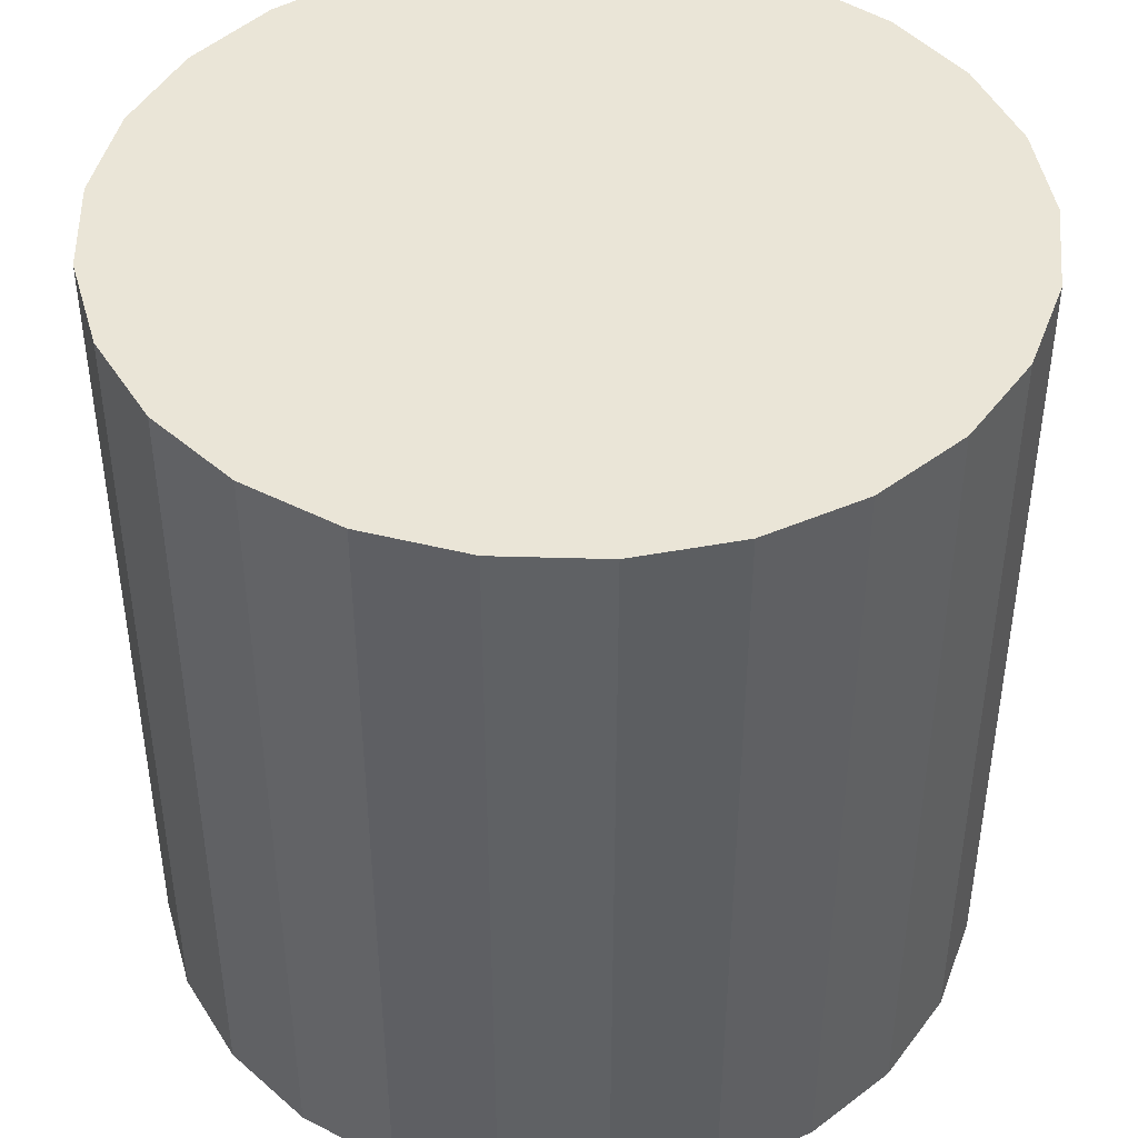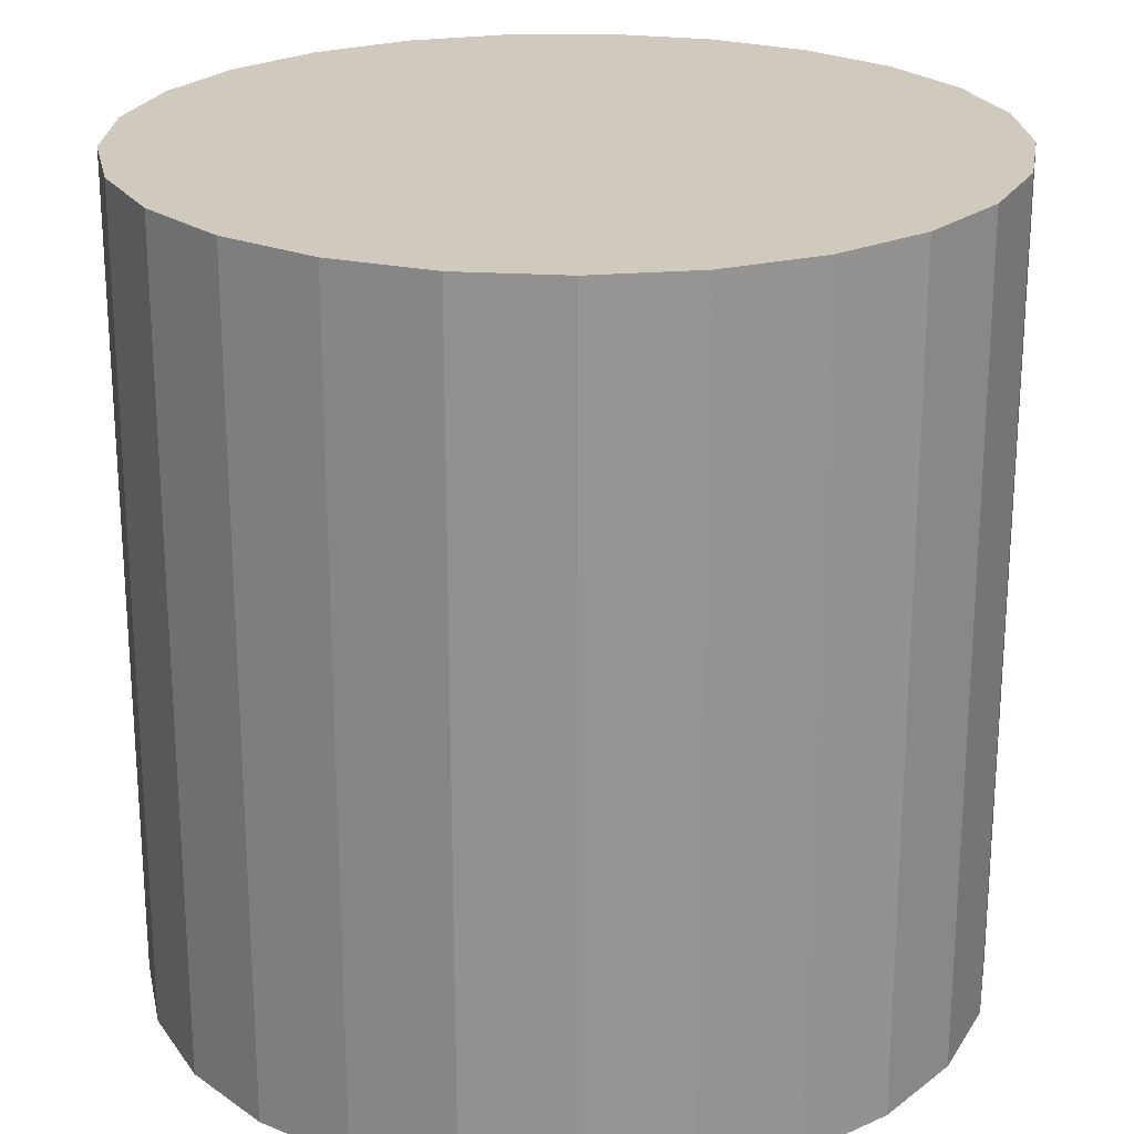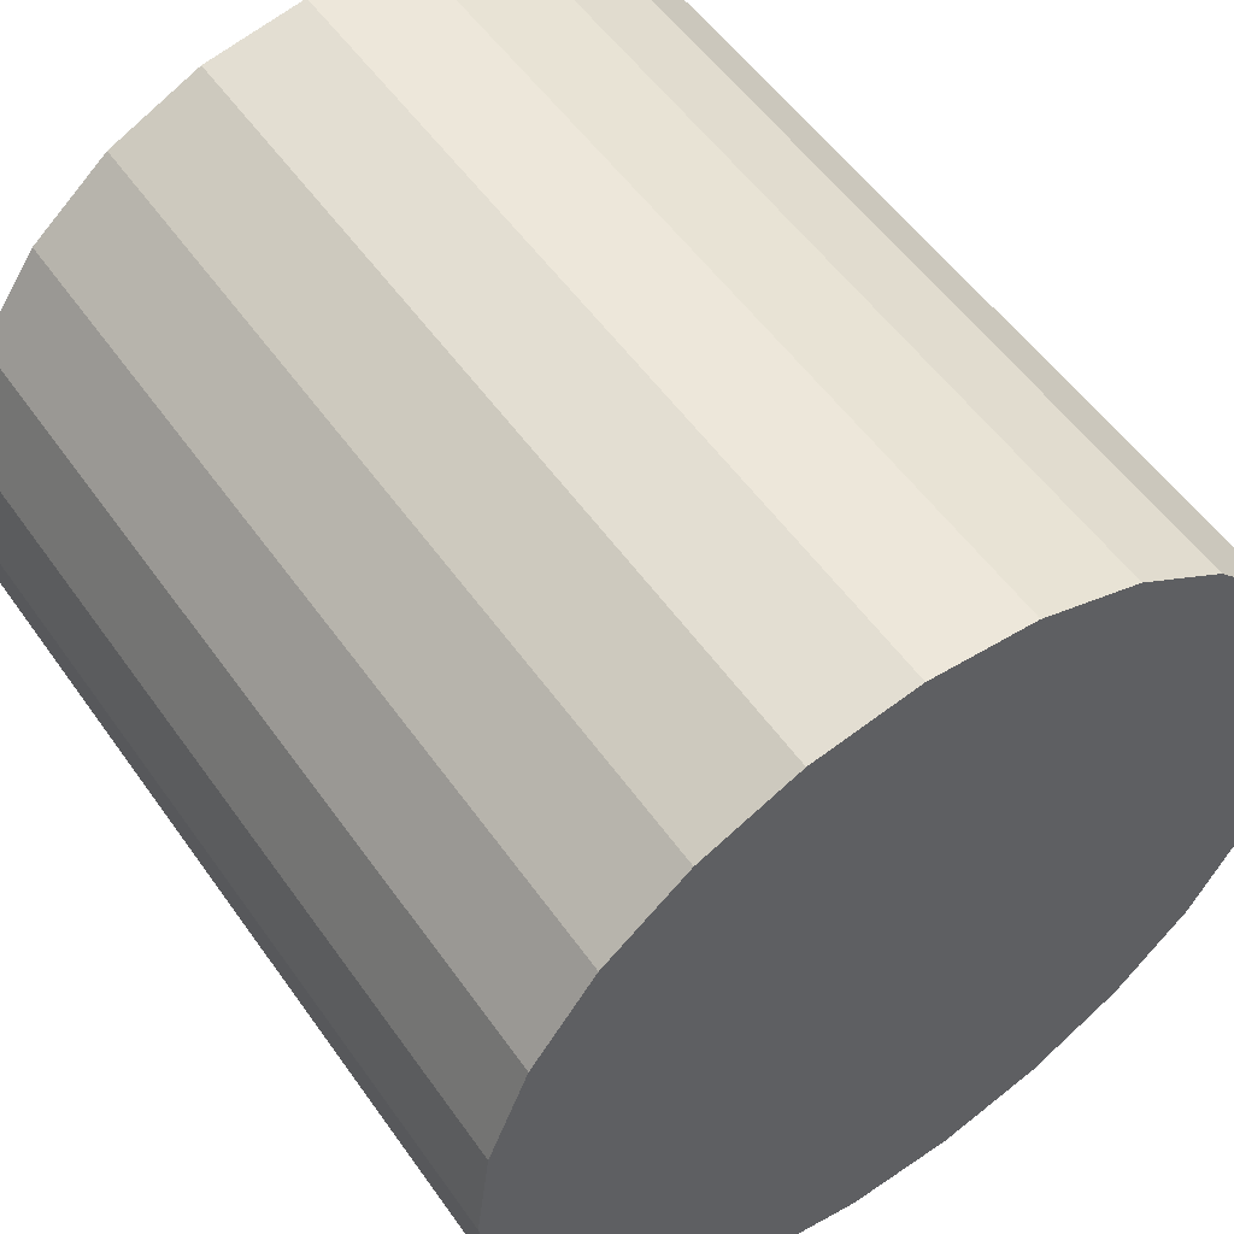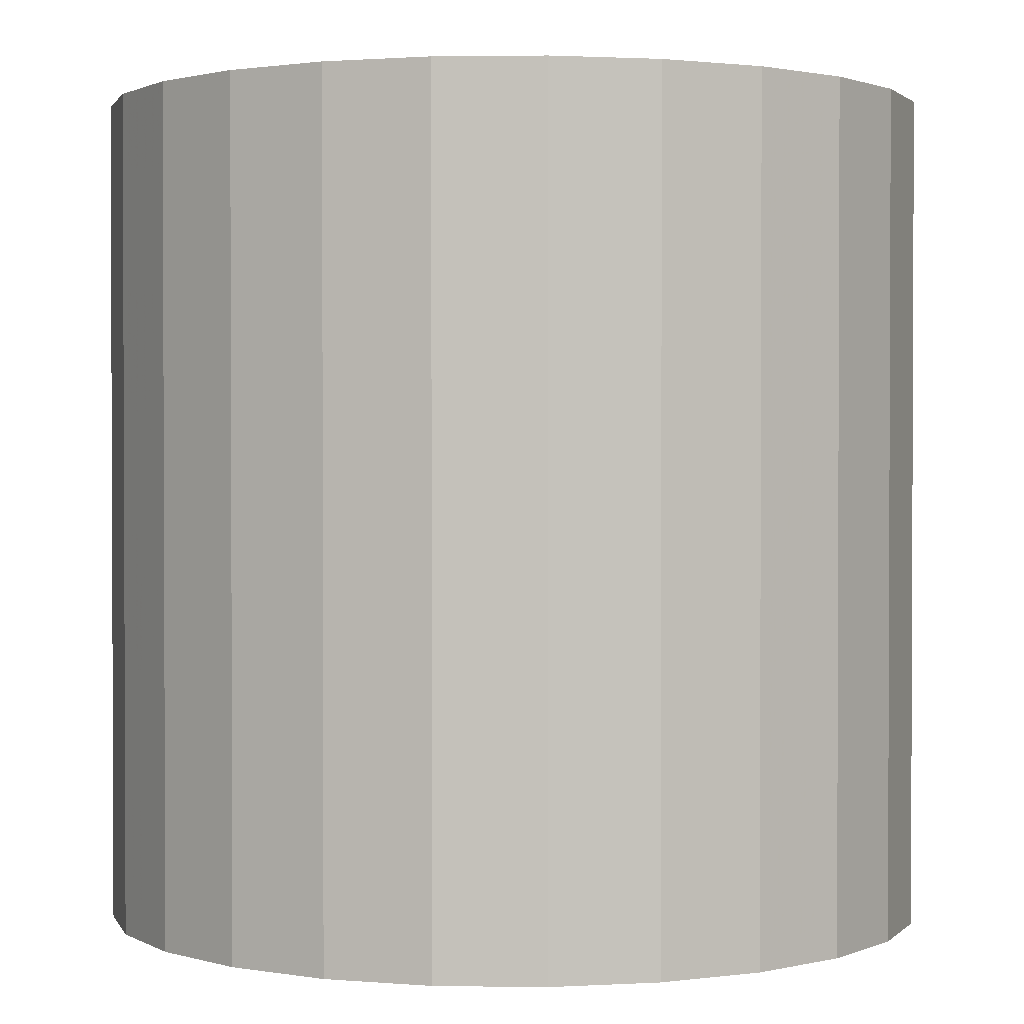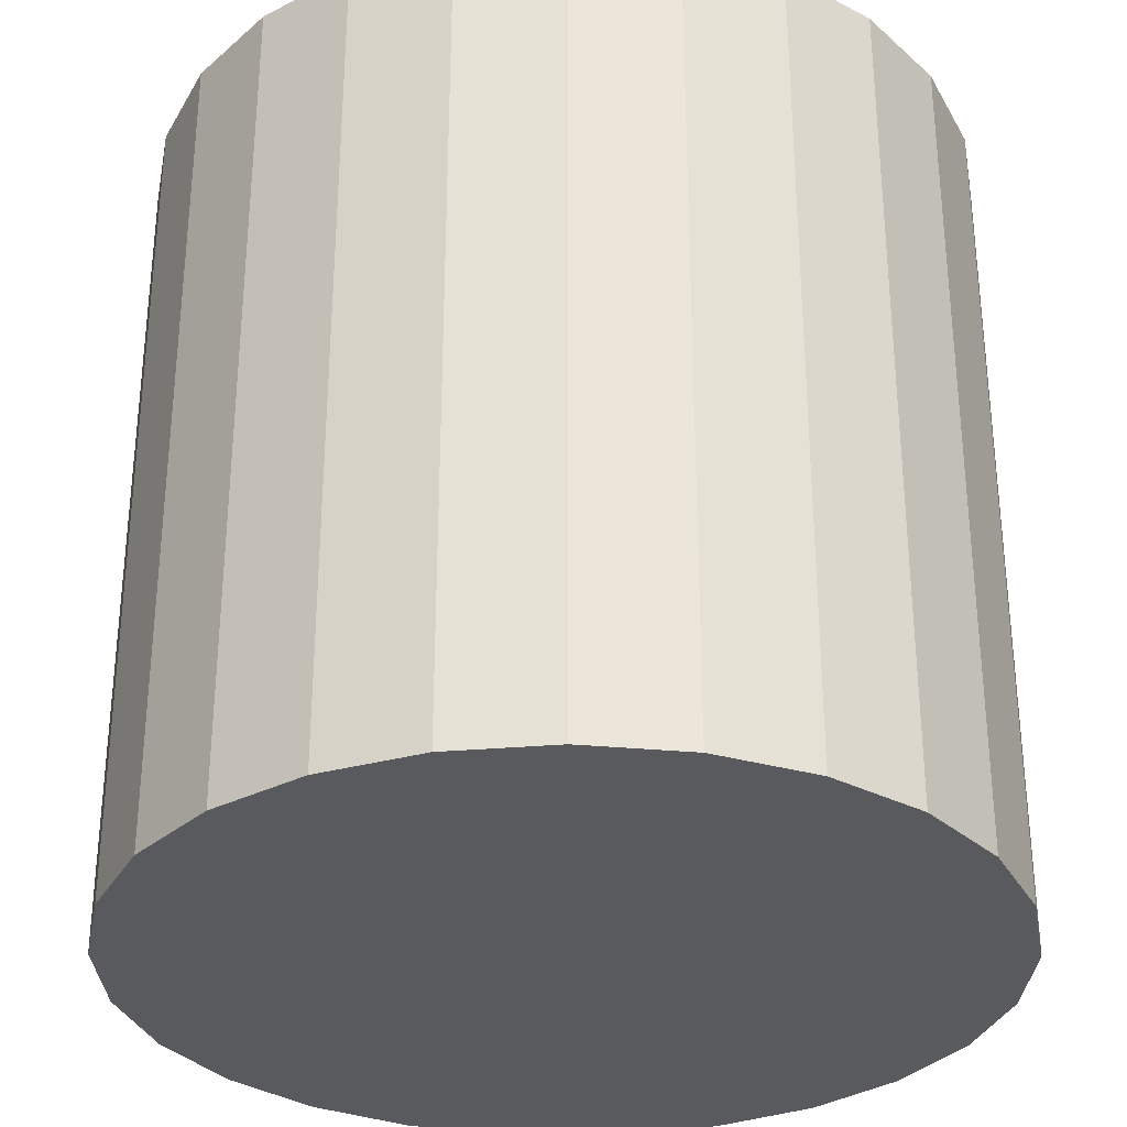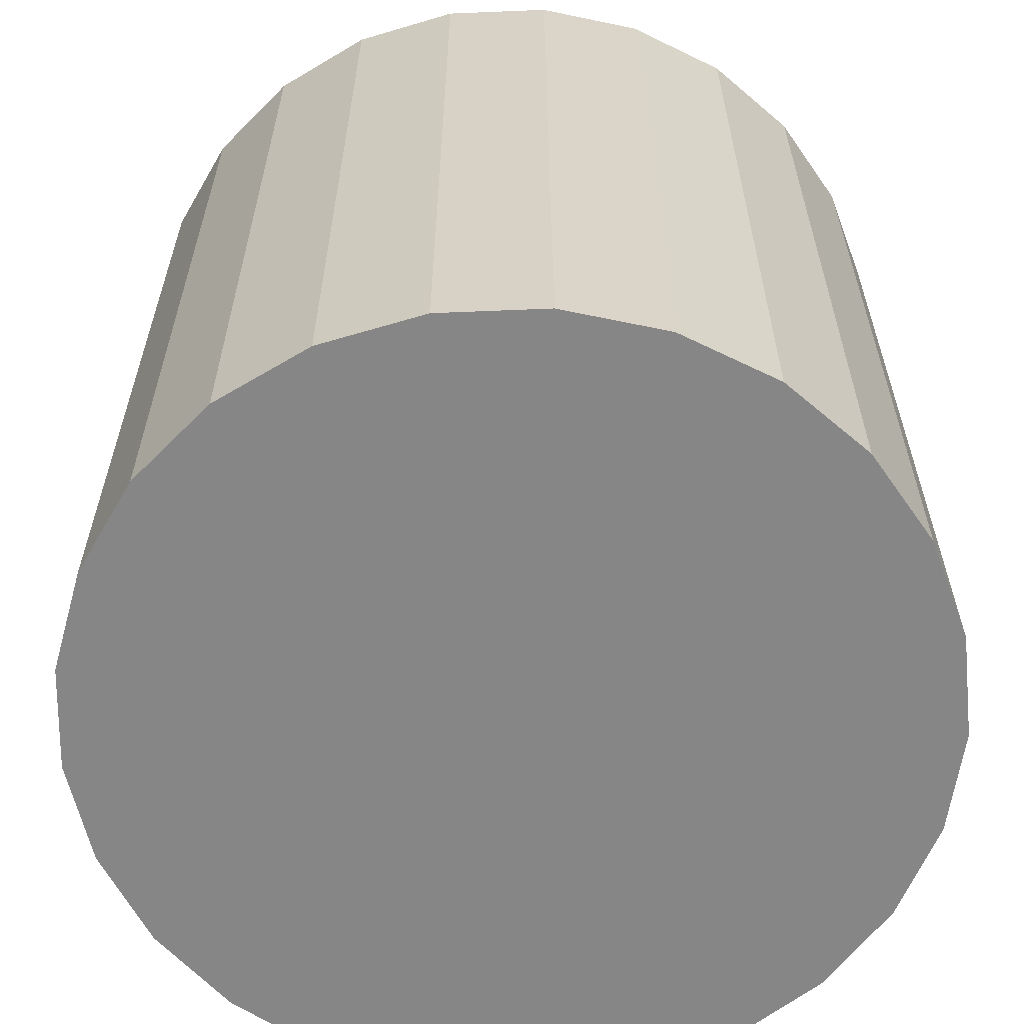
<metadata>
{"format":"obj","ext":"obj","renderer":"f3d","projection":"perspective","resolution":1024,"background":"white","views":[{"elev":44.3,"azim":-88.0,"up":"+Z"},{"elev":22.9,"azim":103.3,"up":"+Z"},{"elev":54.1,"azim":145.5,"up":"+Y"},{"elev":1.4,"azim":128.9,"up":"+Z"},{"elev":-31.6,"azim":147.3,"up":"+Z"},{"elev":-62.1,"azim":114.0,"up":"+Z"}]}
</metadata>
<code>
o Object.1
v 47.4 55.85 0
v 77.37 55.85 0
v 76.43 63.3 0
v 73.66 70.29 0
v 69.24 76.36 0
v 63.46 81.15 0
v 56.66 84.35 0
v 49.28 85.76 0
v 41.78 85.29 0
v 34.63 82.97 0
v 28.29 78.94 0
v 23.15 73.46 0
v 19.53 66.88 0
v 17.66 59.6 0
v 17.66 52.09 0
v 19.53 44.81 0
v 23.15 38.23 0
v 28.29 32.75 0
v 34.63 28.73 0
v 41.78 26.4 0
v 49.28 25.93 0
v 56.66 27.34 0
v 63.46 30.54 0
v 69.24 35.33 0
v 73.66 41.41 0
v 76.43 48.39 0
v 77.37 55.85 59.94
v 76.43 63.3 59.94
v 73.66 70.29 59.94
v 69.24 76.36 59.94
v 63.46 81.15 59.94
v 56.66 84.35 59.94
v 49.28 85.76 59.94
v 41.78 85.29 59.94
v 34.63 82.97 59.94
v 28.29 78.94 59.94
v 23.15 73.46 59.94
v 19.53 66.88 59.94
v 17.66 59.6 59.94
v 17.66 52.09 59.94
v 19.53 44.81 59.94
v 23.15 38.23 59.94
v 28.29 32.75 59.94
v 34.63 28.73 59.94
v 41.78 26.4 59.94
v 49.28 25.93 59.94
v 56.66 27.34 59.94
v 63.46 30.54 59.94
v 69.24 35.33 59.94
v 73.66 41.41 59.94
v 76.43 48.39 59.94
v 47.4 55.85 59.94
f 2 1 3
f 3 1 4
f 4 1 5
f 5 1 6
f 6 1 7
f 7 1 8
f 8 1 9
f 9 1 10
f 10 1 11
f 11 1 12
f 12 1 13
f 13 1 14
f 14 1 15
f 15 1 16
f 16 1 17
f 17 1 18
f 18 1 19
f 19 1 20
f 20 1 21
f 21 1 22
f 22 1 23
f 23 1 24
f 24 1 25
f 25 1 26
f 26 1 2
f 2 28 27
f 2 3 28
f 3 29 28
f 3 4 29
f 4 30 29
f 4 5 30
f 5 31 30
f 5 6 31
f 6 32 31
f 6 7 32
f 7 33 32
f 7 8 33
f 8 34 33
f 8 9 34
f 9 35 34
f 9 10 35
f 10 36 35
f 10 11 36
f 11 37 36
f 11 12 37
f 12 38 37
f 12 13 38
f 13 39 38
f 13 14 39
f 14 40 39
f 14 15 40
f 15 41 40
f 15 16 41
f 16 42 41
f 16 17 42
f 17 43 42
f 17 18 43
f 18 44 43
f 18 19 44
f 19 45 44
f 19 20 45
f 20 46 45
f 20 21 46
f 21 47 46
f 21 22 47
f 22 48 47
f 22 23 48
f 23 49 48
f 23 24 49
f 24 50 49
f 24 25 50
f 25 51 50
f 25 26 51
f 26 27 51
f 26 2 27
f 27 28 52
f 28 29 52
f 29 30 52
f 30 31 52
f 31 32 52
f 32 33 52
f 33 34 52
f 34 35 52
f 35 36 52
f 36 37 52
f 37 38 52
f 38 39 52
f 39 40 52
f 40 41 52
f 41 42 52
f 42 43 52
f 43 44 52
f 44 45 52
f 45 46 52
f 46 47 52
f 47 48 52
f 48 49 52
f 49 50 52
f 50 51 52
f 51 27 52

</code>
